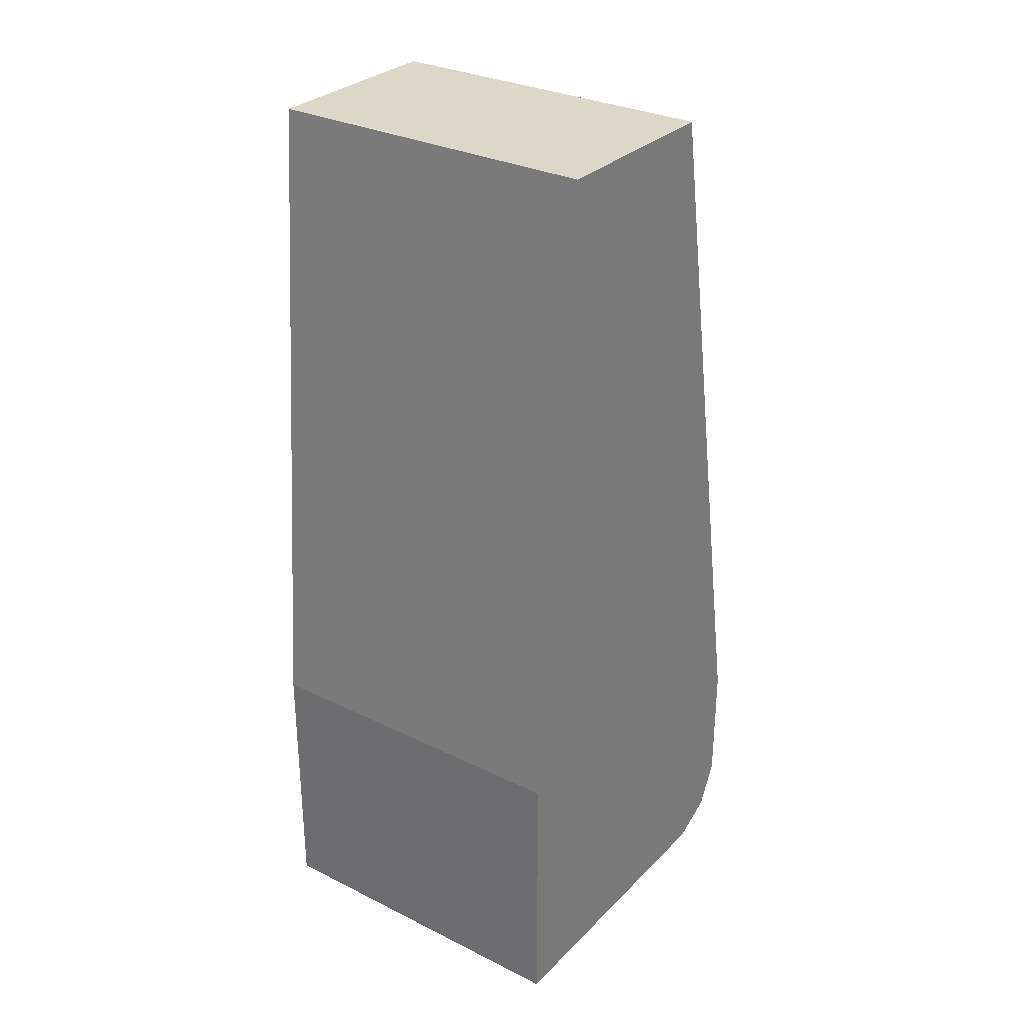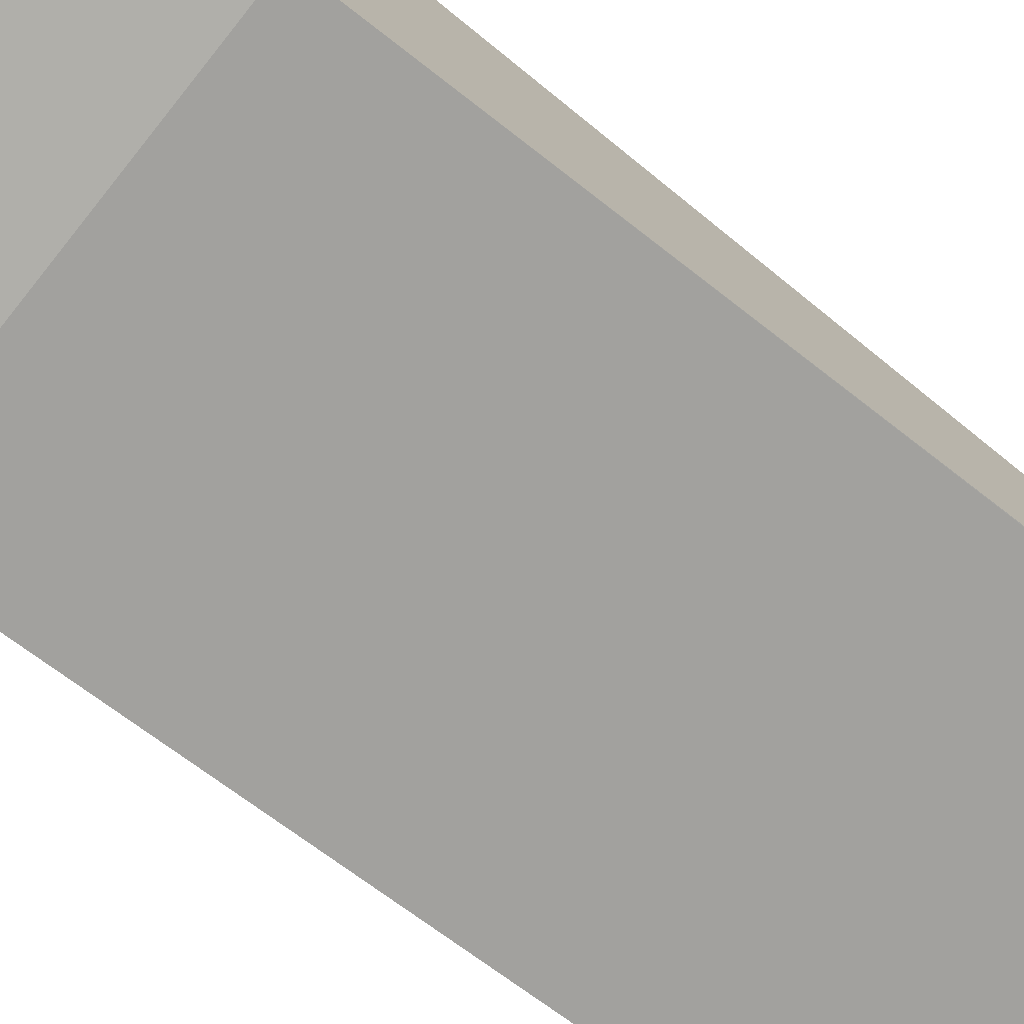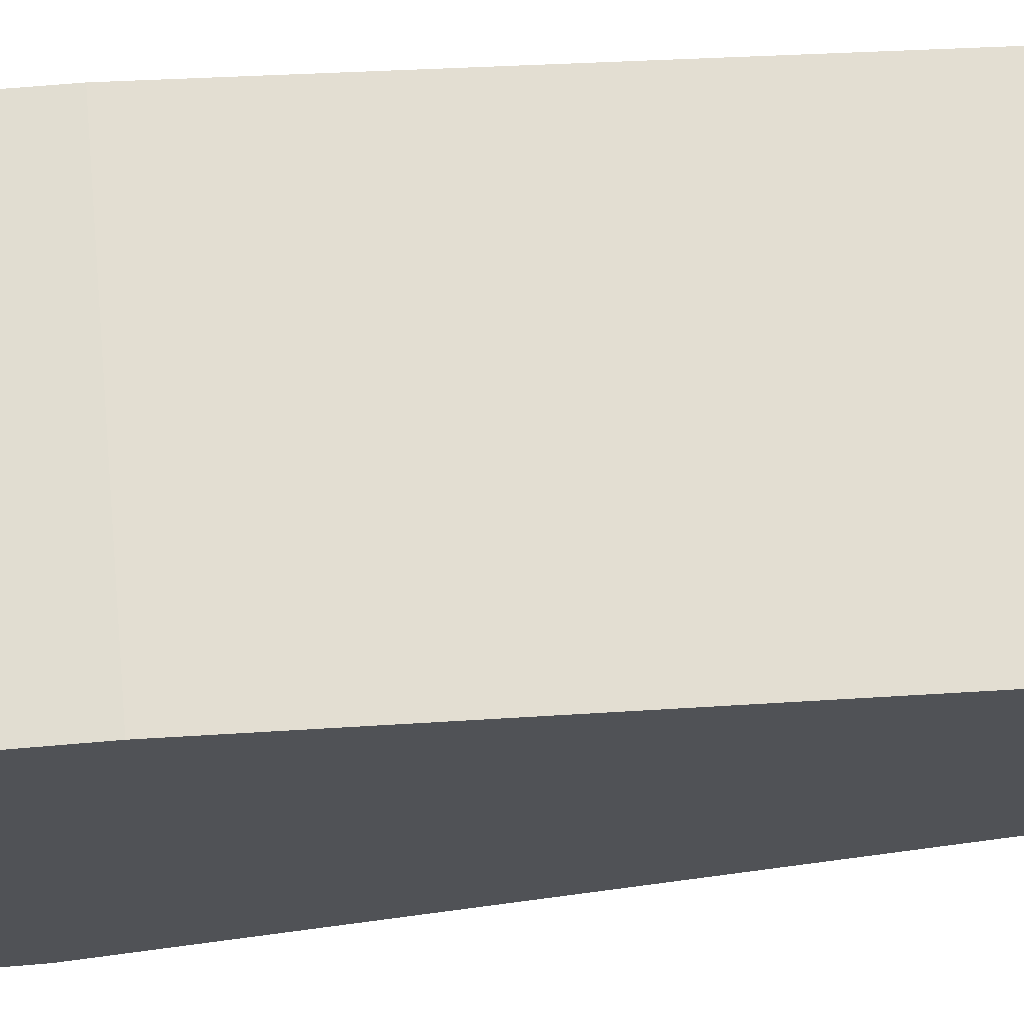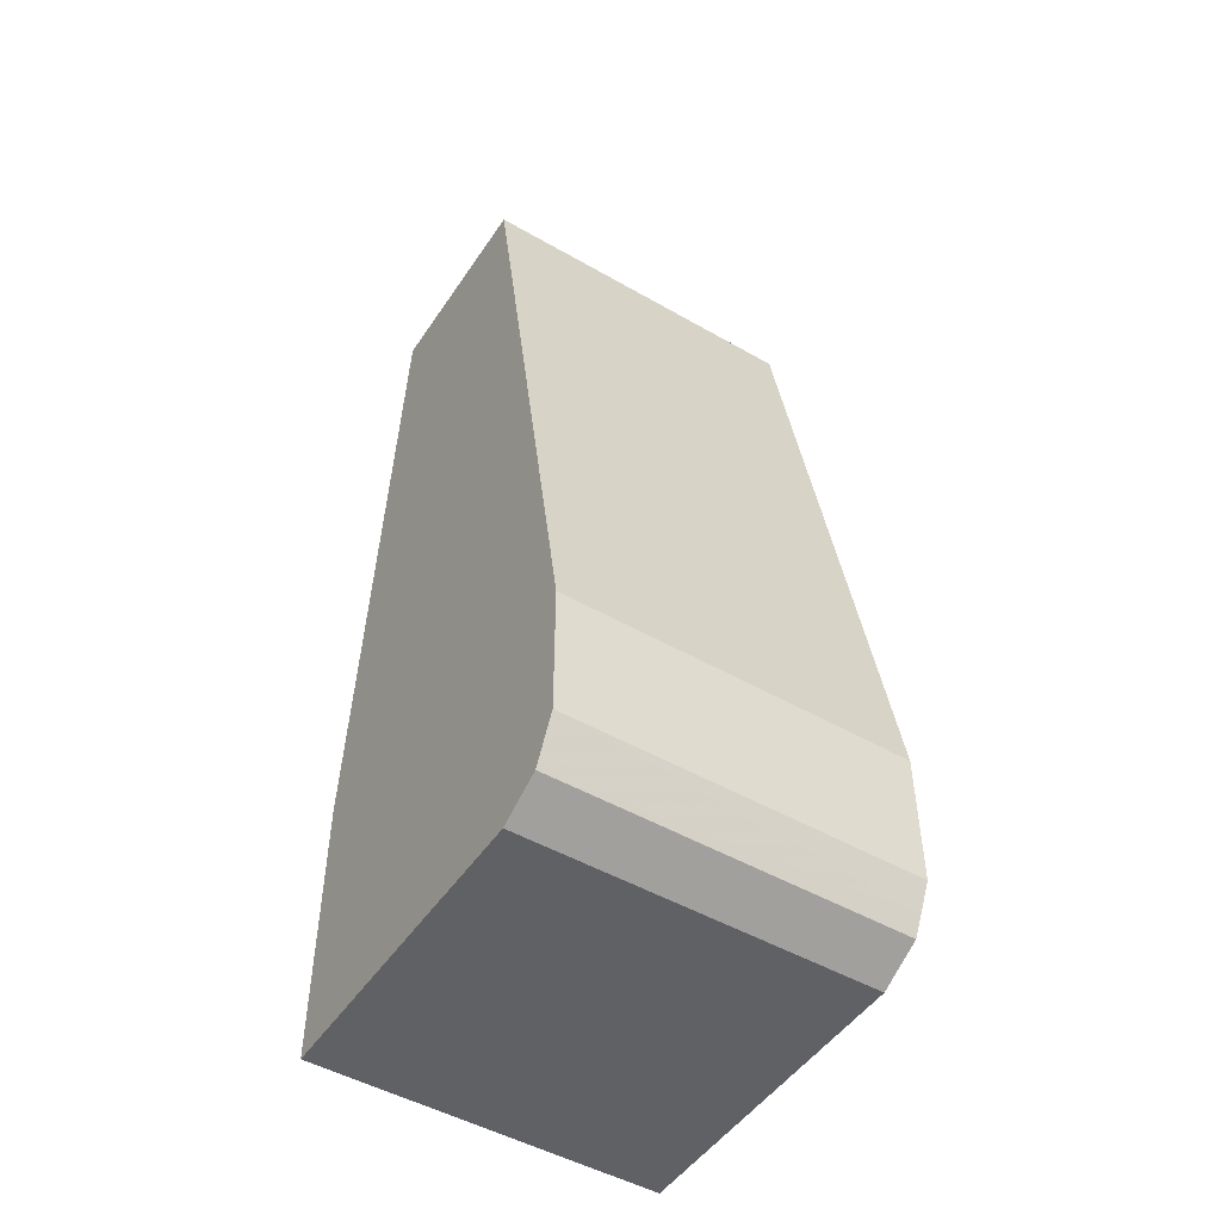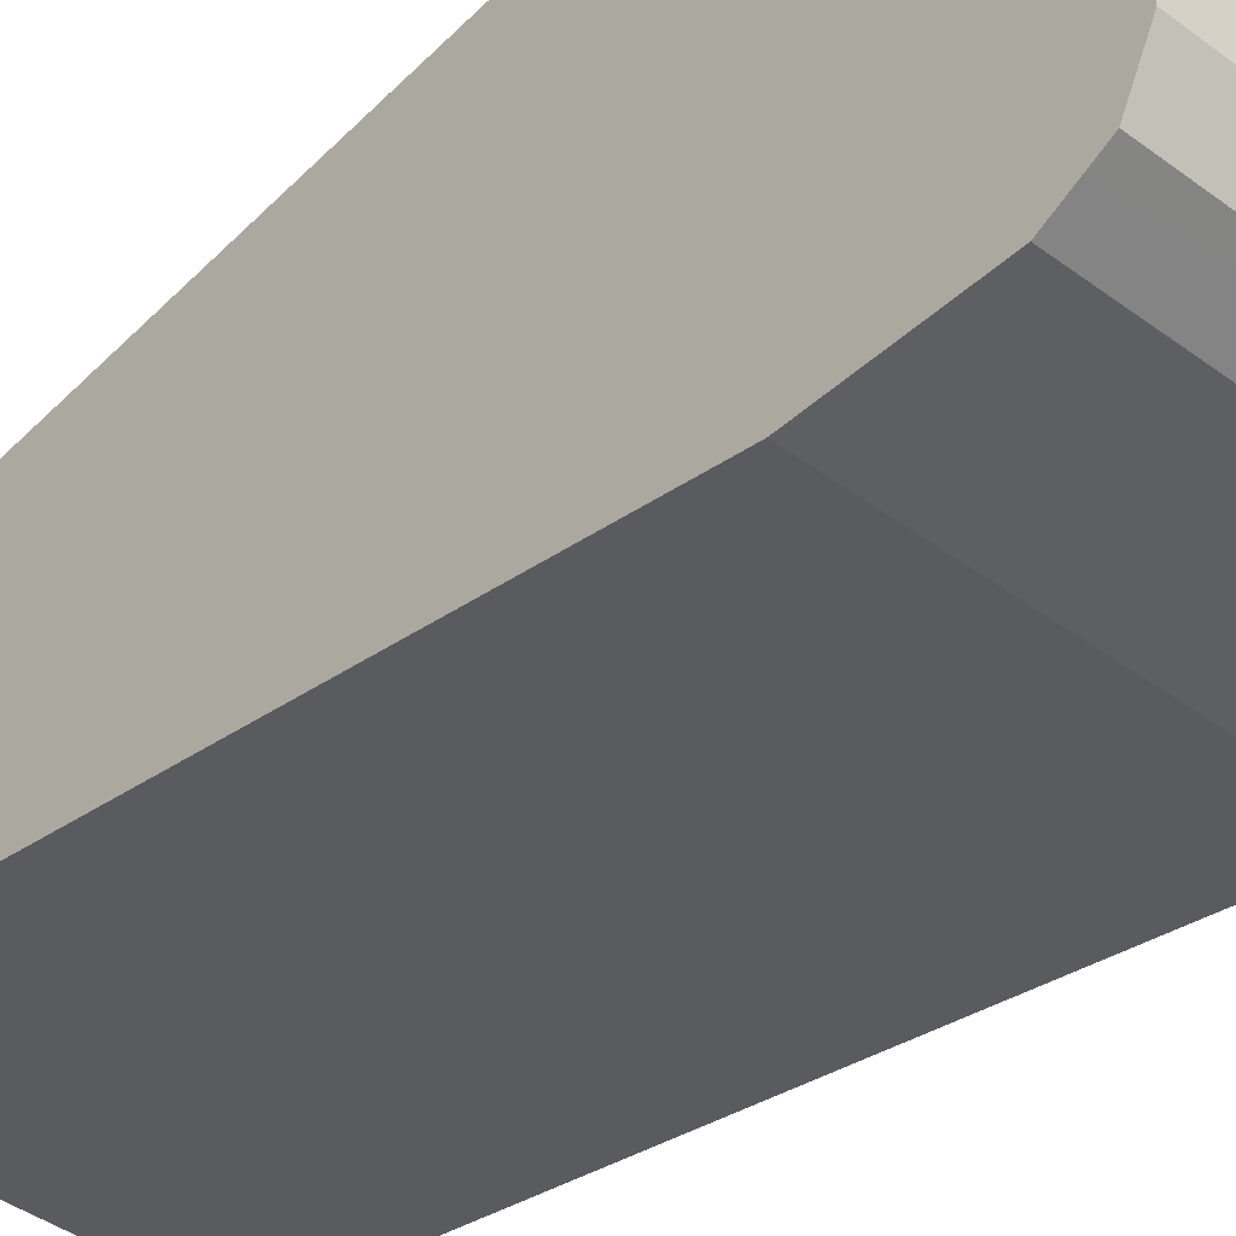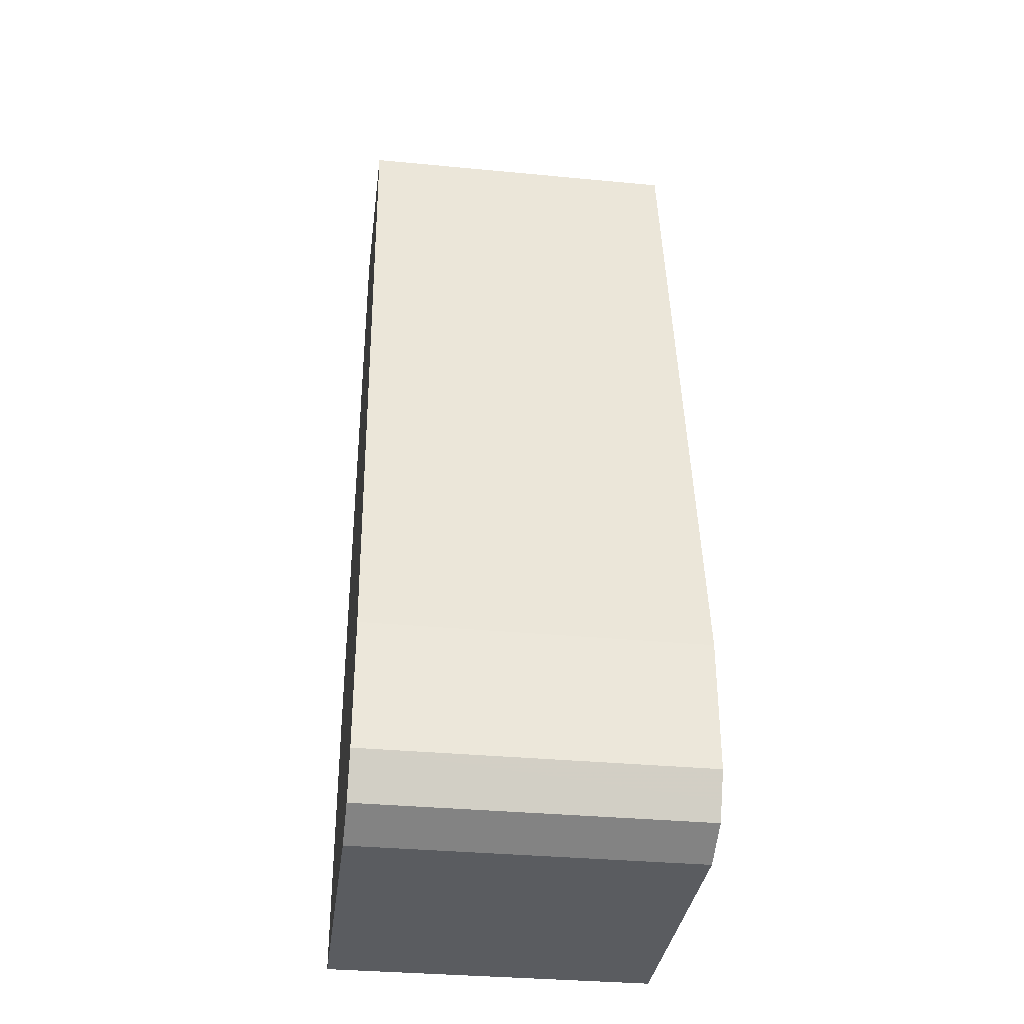
<metadata>
{"format":"obj","ext":"obj","renderer":"f3d","projection":"perspective","resolution":1024,"background":"white","views":[{"elev":30.3,"azim":-144.3,"up":"+Z"},{"elev":-78.0,"azim":-128.5,"up":"+Y"},{"elev":68.8,"azim":-94.9,"up":"+Y"},{"elev":-49.1,"azim":-32.5,"up":"+Z"},{"elev":-41.4,"azim":137.9,"up":"+Y"},{"elev":-34.3,"azim":-7.3,"up":"+Z"}]}
</metadata>
<code>
v -0.09406 -0.6875 -0.2812
v 0.06846 -0.6875 -0.2812
v -0.09406 -0.6875 -0.2188
v -0.09406 -0.6771 -0.3021
v 0.06846 -0.6816 -0.2932
v 0.06846 -0.6875 -0.2188
v -0.09374 -0.625 0.1305
v -0.09406 -0.625 0.1304
v 0.06846 -0.6771 -0.3021
v -0.09406 -0.6563 -0.3125
v 0.06846 -0.625 0.1305
v -0.09406 -0.5324 0.1305
v 0.06846 -0.6563 -0.3125
v -0.09406 -0.5062 -0.3125
v 0.06846 -0.5313 0.1305
v -0.09406 -0.5313 0.1305
v 0.06846 -0.5062 -0.3125
v -0.09406 -0.5062 -0.1832
v 0.06846 -0.5062 -0.1844
f 3 11 7
f 3 7 8
f 4 9 5
f 4 10 13
f 4 13 9
f 7 11 15
f 7 15 16
f 15 19 18
f 7 12 8
f 10 14 17
f 10 17 13
f 14 18 19
f 14 19 17
f 15 18 16
f 3 6 11
f 7 16 12
f 2 11 6
f 1 10 4
f 2 19 15
f 2 15 11
f 1 2 6
f 1 3 8
f 1 8 12
f 1 12 16
f 1 16 18
f 1 18 14
f 1 6 3
f 1 4 5
f 1 5 2
f 2 5 9
f 2 9 13
f 2 13 17
f 1 14 10
f 2 17 19

</code>
